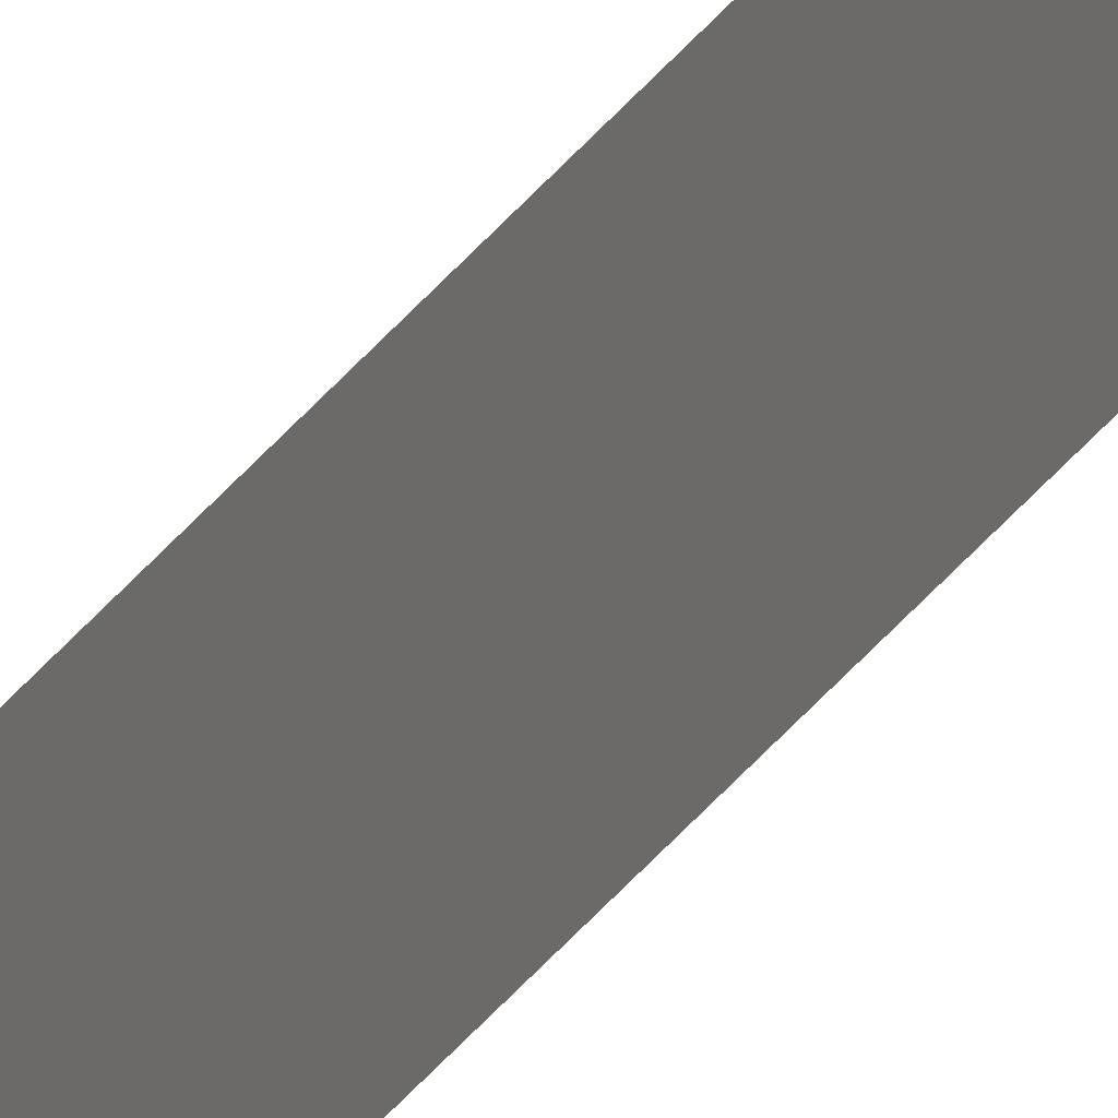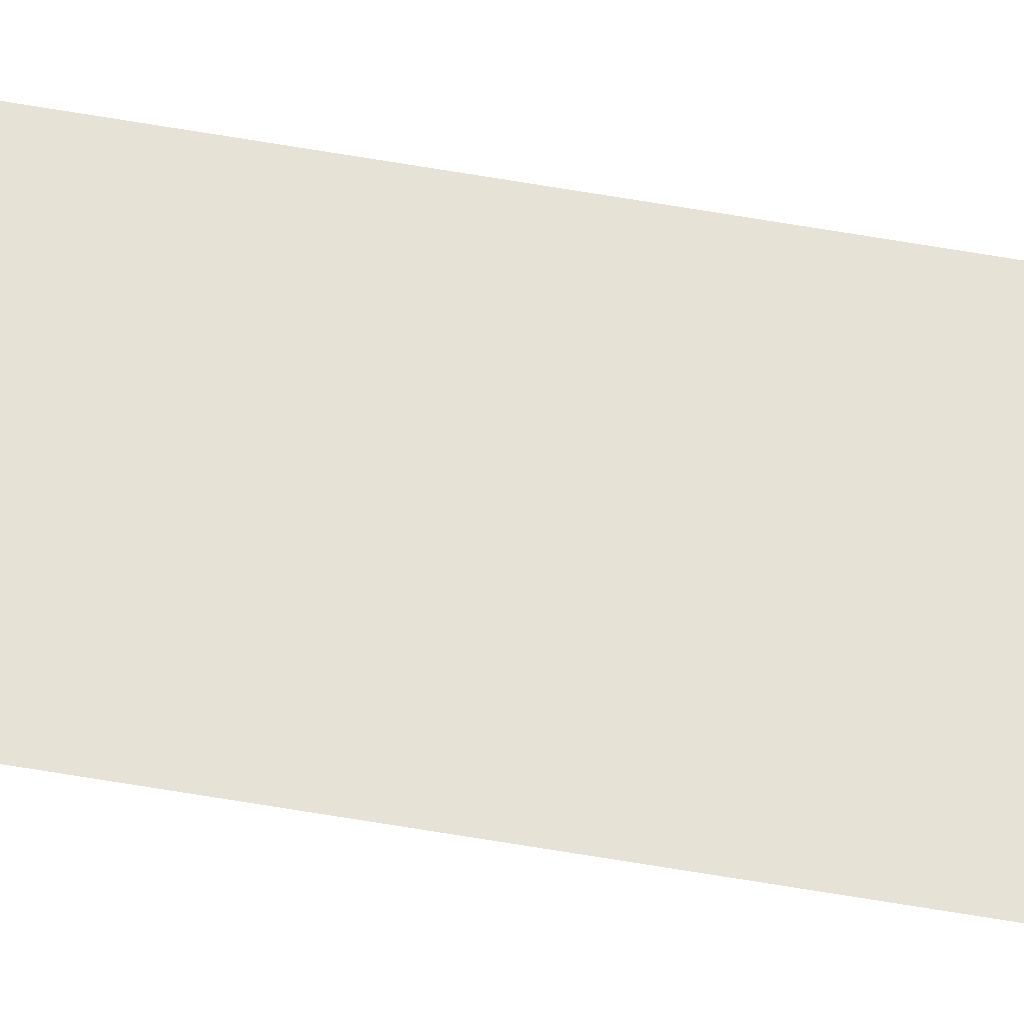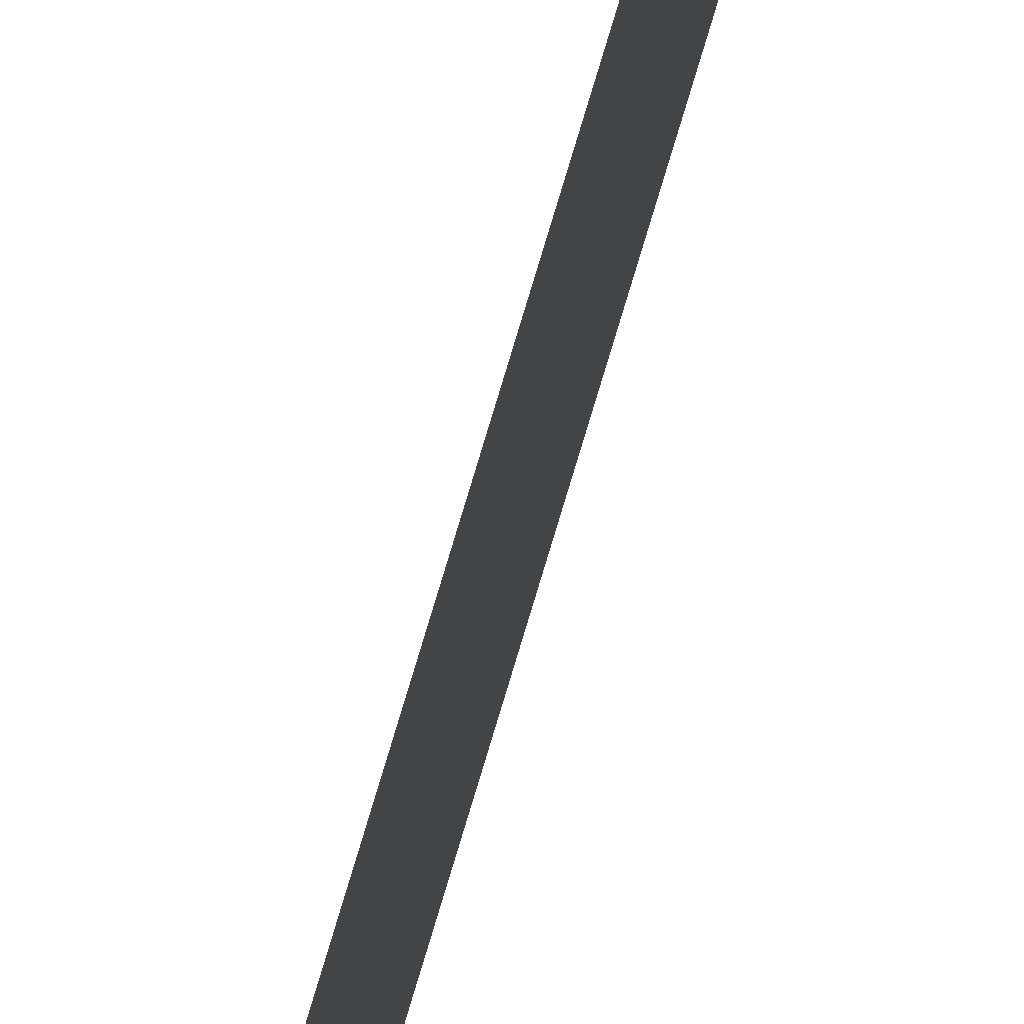
<metadata>
{"format":"obj","ext":"obj","renderer":"f3d","projection":"perspective","resolution":1024,"background":"white","views":[{"elev":-23.0,"azim":-22.1,"up":"+Z"},{"elev":-31.5,"azim":-106.6,"up":"+Z"},{"elev":65.5,"azim":15.6,"up":"+Z"}]}
</metadata>
<code>
v 13.79 25.75 41.93
v 13.79 30.75 41.93
v 13.79 25.75 41.91
v 13.79 30.75 41.91
v 13.79 25.75 41.91
v 13.79 30.75 41.91
v 13.79 25.75 41.93
v 13.79 30.75 41.93
f 1 2 3
f 3 2 4
f 5 6 7
f 7 6 8

</code>
